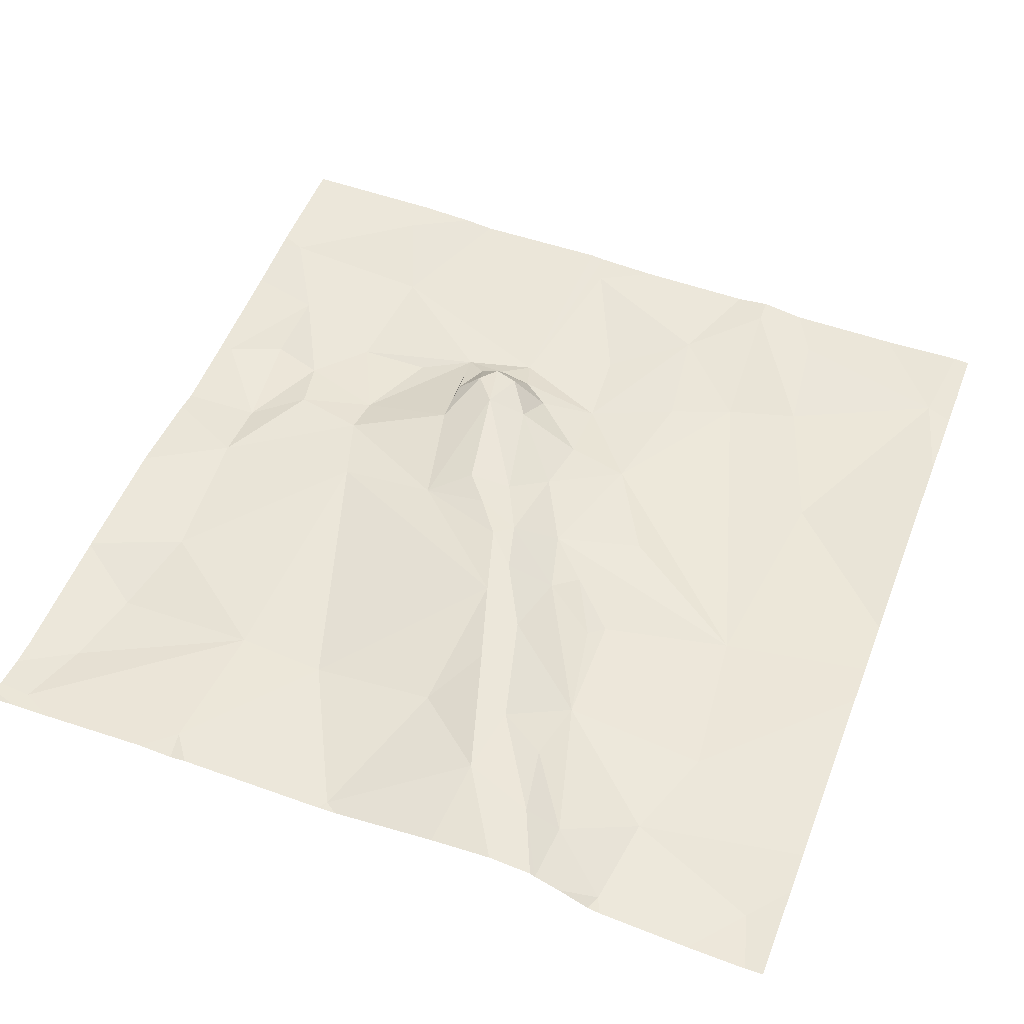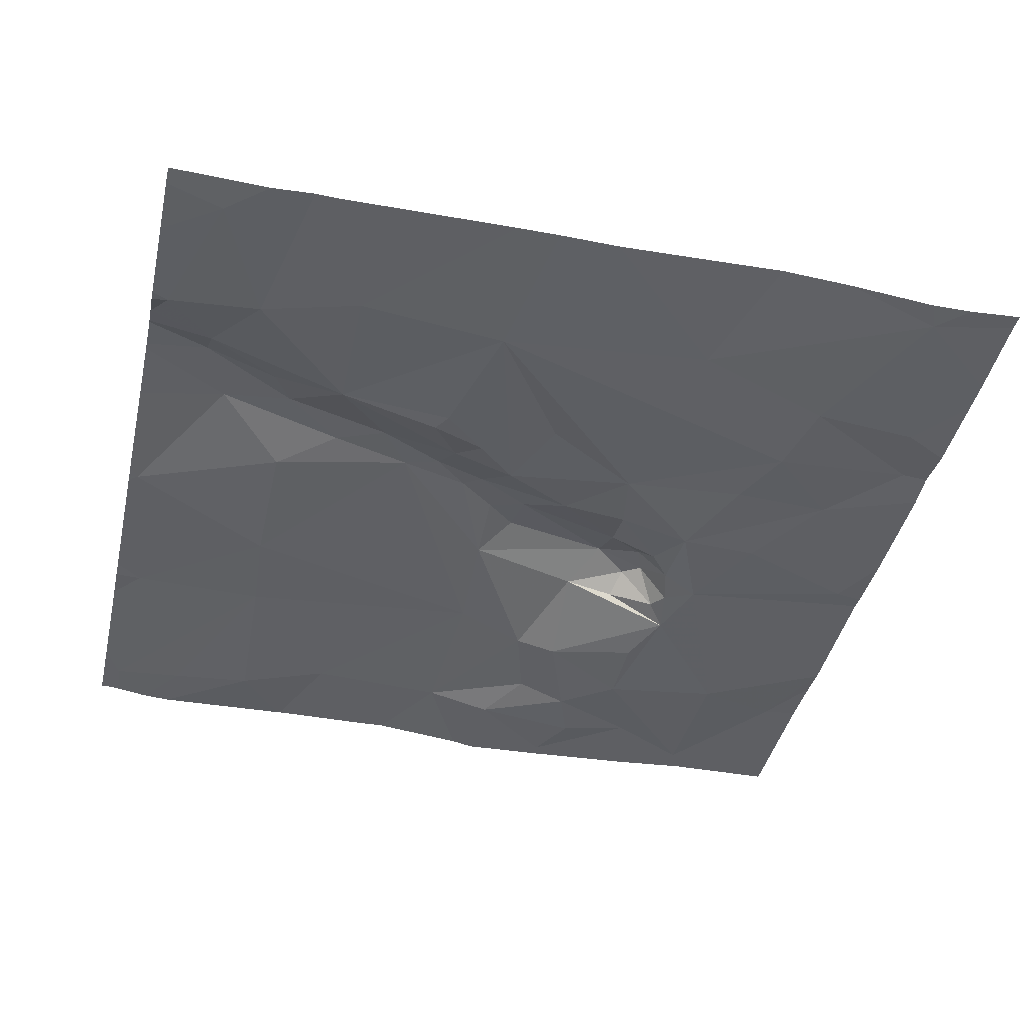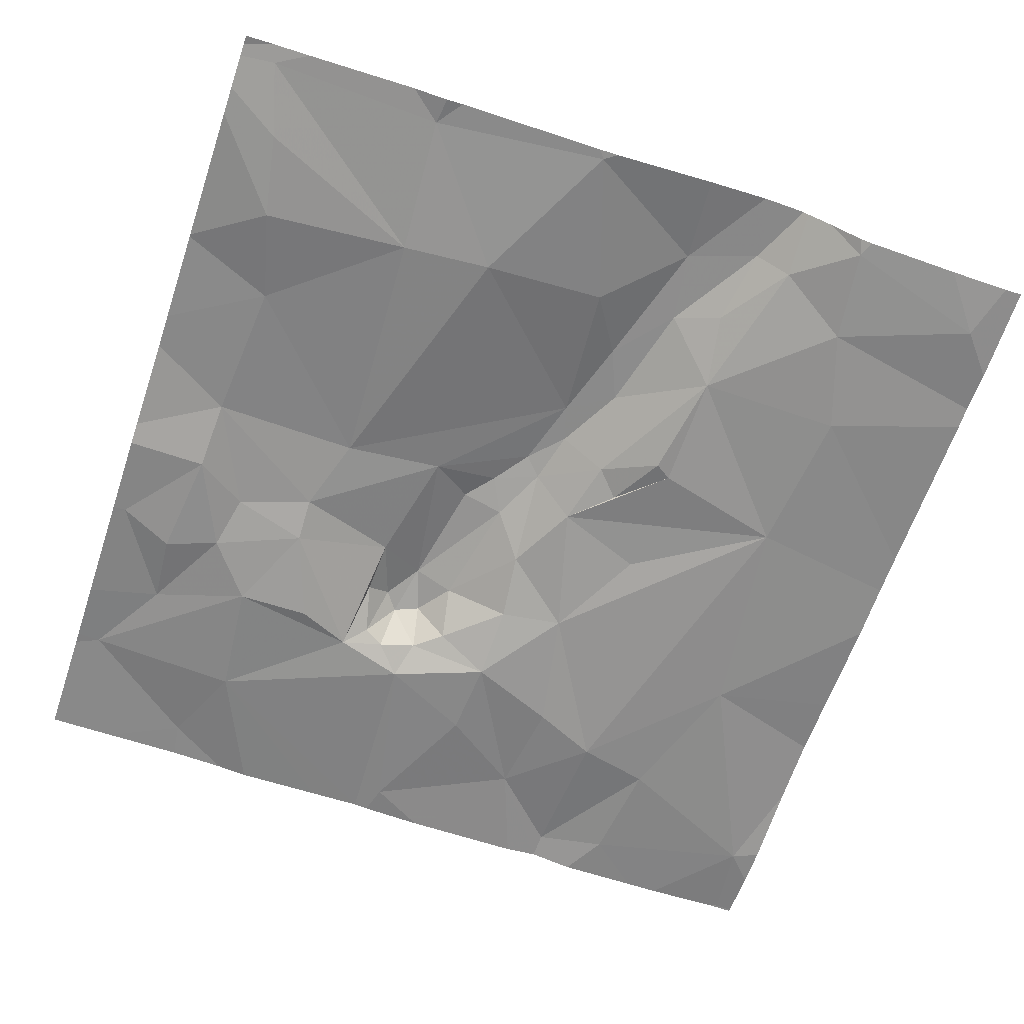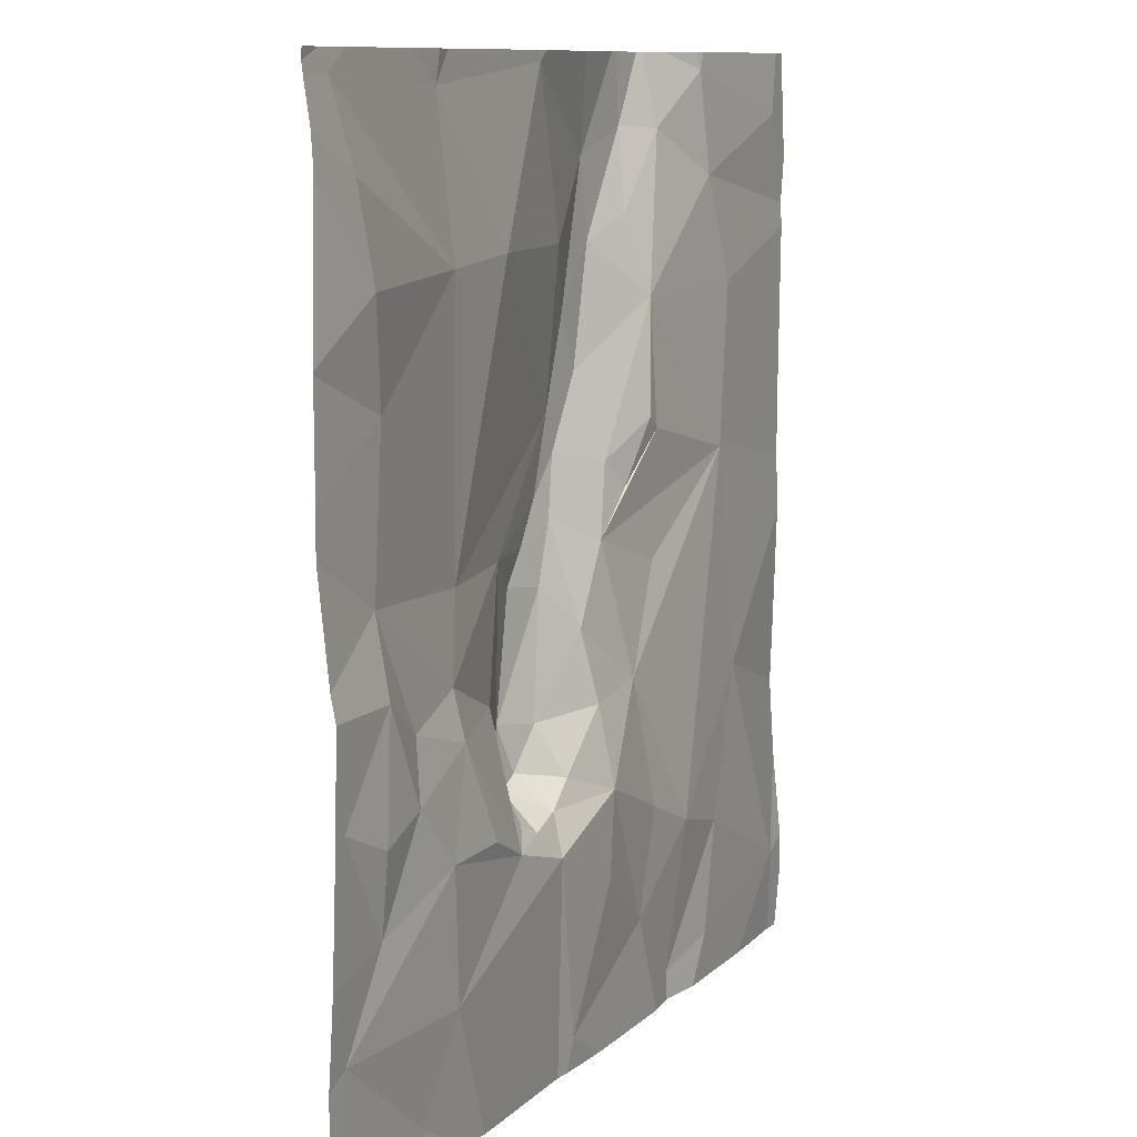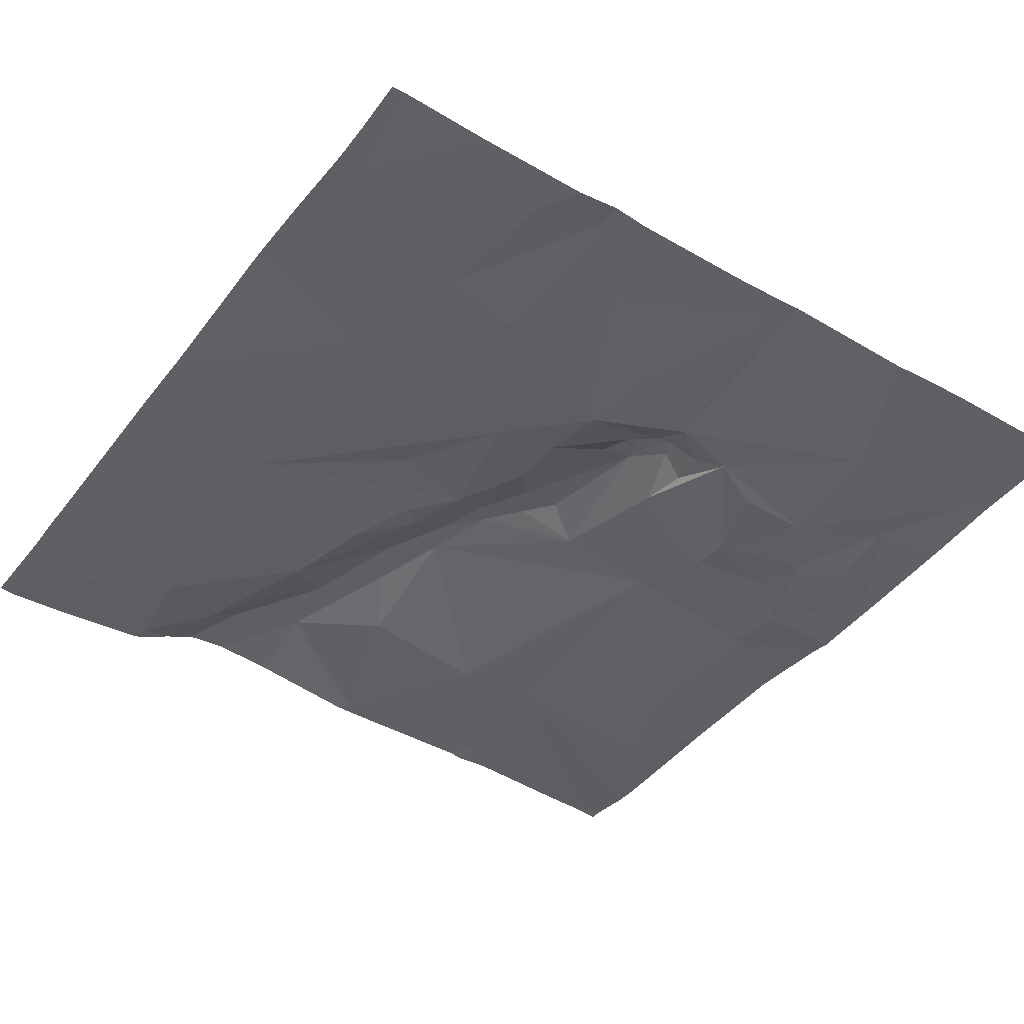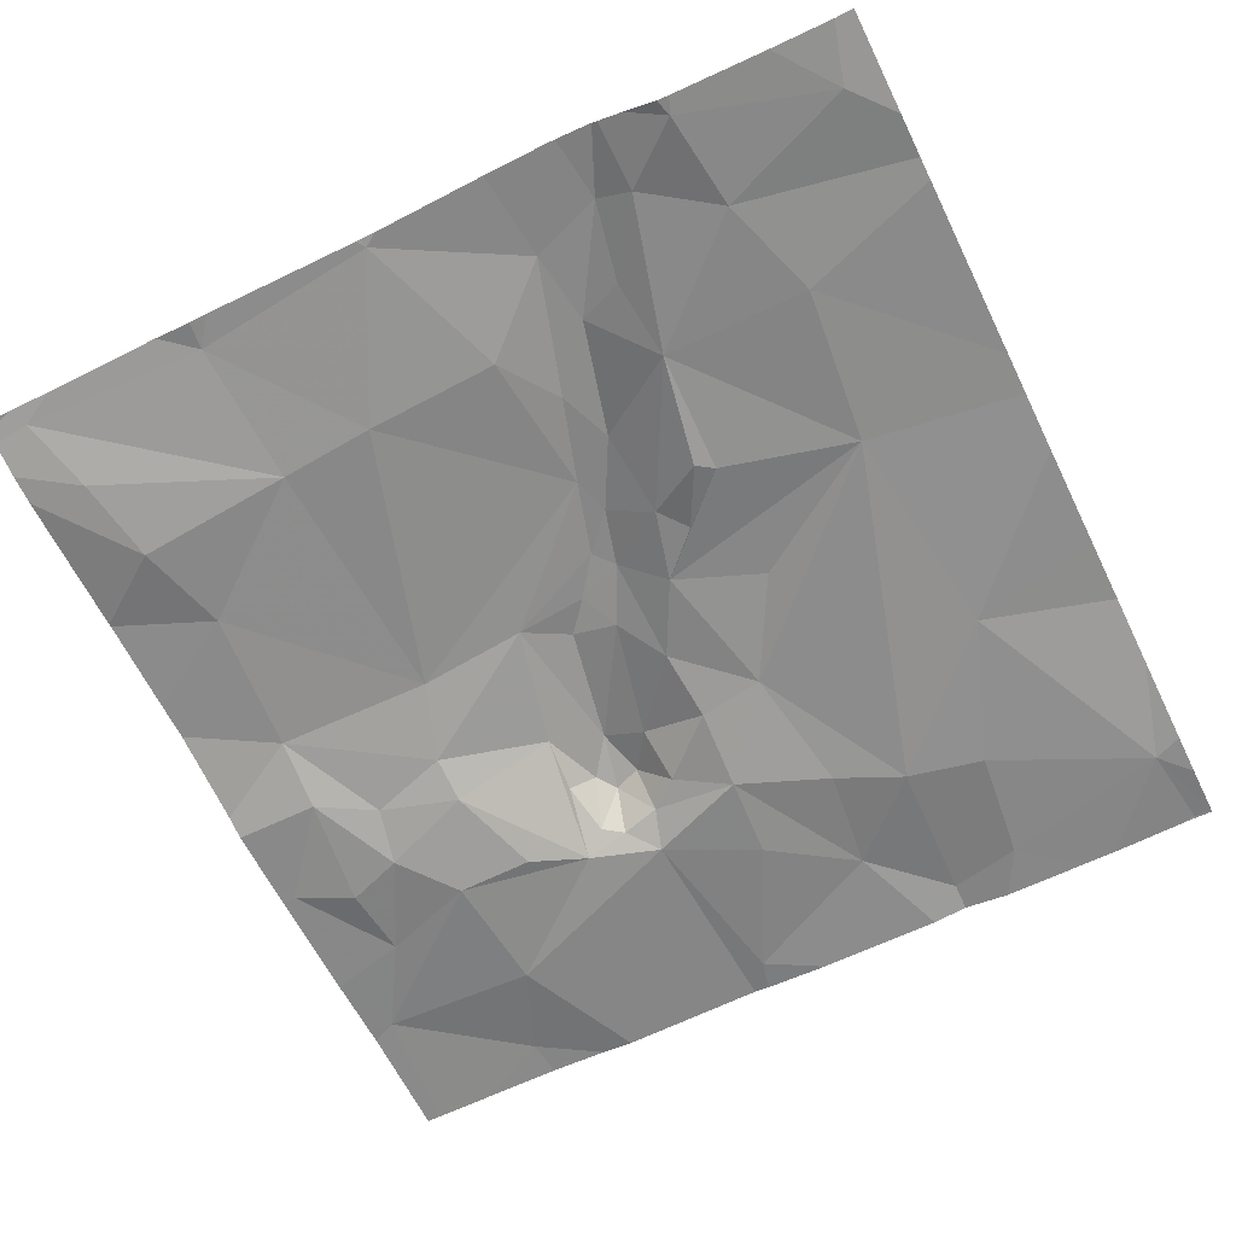
<metadata>
{"format":"obj","ext":"obj","renderer":"f3d","projection":"perspective","resolution":1024,"background":"white","views":[{"elev":52.7,"azim":-158.9,"up":"+Z"},{"elev":-41.4,"azim":-102.7,"up":"+Z"},{"elev":-63.2,"azim":161.4,"up":"+Z"},{"elev":10.1,"azim":115.5,"up":"+Y"},{"elev":-43.0,"azim":-34.6,"up":"+Z"},{"elev":-64.0,"azim":-153.9,"up":"+Z"}]}
</metadata>
<code>
v -103.1 237.1 483.2
v -103.1 236.5 483.2
v -103.1 237.3 483.2
v -103.1 237.1 483.2
v -103.1 236.6 483.2
v -103.1 236.9 483.2
v -103.1 236.9 483.2
v -104.7 237.9 483.2
v -105 238 483.2
v -104.6 238.1 483.2
v -104.8 236.9 483.2
v -105 236.4 483.2
v -104.5 236.3 483.2
v -104.7 238.1 483.2
v -104.6 236.3 483.2
v -104.7 237.3 483.2
v -104.7 237.7 483.2
v -104.4 237.6 483.2
v -104.4 237.1 483.2
v -104.2 237.2 483.2
v -104.5 238 483.3
v -104.7 236.5 483.2
v -104.4 238 483.3
v -104.4 237.8 483.3
v -104.4 237.4 483.2
v -104.3 237.9 483.3
v -104.3 237.8 483.3
v -104.4 237.4 483.2
v -104.3 237.3 483.2
v -104.4 238.1 483.3
v -105 236.2 483.2
v -105 238.1 483.2
v -104.9 238.1 483.2
v -104.5 236.6 483.2
v -104.3 236.4 483.2
v -104.3 236.9 483.2
v -104.3 237.3 483.3
v -104.1 236.7 483.2
v -104.3 236.6 483.2
v -104.2 237.5 483.3
v -104 238.1 483.3
v -103.8 236.7 483.2
v -103.8 236.7 483.2
v -103.9 236.7 483.2
v -103.9 236.8 483.3
v -103.9 236.8 483.3
v -103.8 236.8 483.3
v -104.1 237 483.2
v -104.1 237.1 483.3
v -104 236.9 483.3
v -104.1 237.2 483.3
v -104 237.1 483.3
v -103.9 237.2 483.3
v -103.9 236.9 483.3
v -104 236.8 483.3
v -104 236.8 483.2
v -104.1 237.8 483.3
v -103.8 237.8 483.2
v -104.1 237.4 483.3
v -103.8 236.9 483.3
v -103.6 237.2 483.3
v -104.1 237.3 483.3
v -104 237.2 483.3
v -104.2 237.6 483.3
v -103.6 238.1 483.3
v -104 236.3 483.2
v -104.1 236.6 483.2
v -104.2 237.4 483.3
v -103.9 236.6 483.2
v -104 236.7 483.2
v -104.3 238.1 483.3
v -103.6 237 483.2
v -104.2 236.9 483.2
v -103.5 236.5 483.2
v -103.6 236.9 483.2
v -103.3 237.2 483.2
v -103.3 237.1 483.2
v -103.4 237 483.2
v -103.6 237.7 483.2
v -103.3 237.5 483.2
v -103.4 236.9 483.2
v -103.2 238.1 483.2
v -104.5 238.1 483.3
v -103.3 237.7 483.2
v -103.7 236.7 483.2
v -103.5 236.7 483.2
v -103.4 236.3 483.2
v -104.5 238.1 483.3
v -103.3 236.7 483.2
v -103.2 236.5 483.2
v -103.3 237.9 483.2
v -105 236.2 483.2
v -103.2 236.9 483.2
v -105 236.2 483.2
v -104.5 236.2 483.2
v -103.3 236.8 483.2
v -104.7 236.2 483.2
v -104.6 238.1 483.3
v -104.4 236.2 483.2
v -105 236.2 483.2
v -104.6 236.2 483.2
v -105 236.8 483.2
v -105 236.6 483.2
v -105 236.9 483.2
v -105 237.1 483.2
v -105 236.4 483.2
v -105 236.2 483.2
v -104.4 238.1 483.3
v -105 236.3 483.2
v -105 237.4 483.2
v -105 237.3 483.2
v -105 237.9 483.2
v -105 237.8 483.2
v -105 237.8 483.2
v -103.1 237.6 483.2
v -103.1 237.6 483.2
v -103.1 237.4 483.2
v -103.1 238.1 483.2
v -103.1 238.1 483.2
v -103.1 238 483.2
v -103.1 237.9 483.2
v -103.1 236.9 483.2
v -103.1 236.5 483.2
v -104.6 238.1 483.2
v -104.8 236.2 483.2
v -104 236.2 483.2
v -104 236.2 483.2
v -103.8 236.2 483.2
v -104.1 236.2 483.2
v -103.7 236.2 483.2
v -103.5 236.2 483.2
v -103.6 236.2 483.2
v -103.3 236.2 483.2
v -103.2 236.2 483.2
v -105 236.2 483.2
v -105 236.2 483.2
v -103.2 236.2 483.2
v -103.1 236.2 483.2
v -104 238.1 483.3
v -104 238.1 483.3
v -104 238.1 483.3
v -103.6 238.1 483.3
v -103.3 238.1 483.2
v -103.5 238.1 483.3
v -103.6 238.1 483.3
v -103.2 238.1 483.2
v -105 238.1 483.2
v -105 238.1 483.2
v -103.1 238.1 483.2
v -103.1 238.1 483.2
f 9 8 10
f 12 11 102
f 13 15 101
f 17 16 18
f 16 19 20
f 10 8 21
f 22 11 12
f 8 18 21
f 23 21 24
f 25 16 20
f 23 26 108
f 98 21 83
f 25 18 16
f 23 24 27
f 15 13 22
f 18 24 21
f 129 66 99
f 28 25 29
f 117 80 3
f 83 23 88
f 27 24 18
f 100 107 135
f 142 65 145
f 15 22 12
f 16 11 34
f 35 13 95
f 12 31 92
f 116 80 117
f 35 34 13
f 107 12 109
f 97 12 125
f 16 17 110
f 34 36 16
f 36 19 16
f 105 16 111
f 9 10 14
f 34 22 13
f 8 17 18
f 28 37 18
f 18 25 28
f 141 41 65
f 8 9 112
f 11 22 34
f 128 74 127
f 17 8 113
f 115 84 80
f 27 26 23
f 20 29 25
f 35 38 39
f 37 28 29
f 37 40 18
f 27 18 40
f 34 35 39
f 20 19 36
f 36 34 39
f 38 36 39
f 71 41 139
f 43 42 44
f 45 42 46
f 47 46 42
f 49 48 50
f 20 48 51
f 53 52 54
f 56 55 50
f 58 57 59
f 54 45 46
f 46 47 60
f 54 52 49
f 53 61 59
f 59 62 53
f 62 51 63
f 51 49 63
f 57 64 59
f 57 58 41
f 64 57 26
f 27 64 26
f 61 58 59
f 41 58 65
f 35 66 67
f 68 59 40
f 40 59 64
f 68 37 51
f 63 53 62
f 40 64 27
f 51 62 68
f 48 49 51
f 55 45 54
f 20 51 37
f 38 69 70
f 59 68 62
f 53 60 72
f 45 70 44
f 56 70 55
f 54 49 50
f 60 47 43
f 56 50 73
f 48 73 50
f 63 49 52
f 66 69 67
f 69 66 126
f 38 35 67
f 56 38 70
f 54 50 55
f 43 47 42
f 74 69 127
f 38 67 69
f 75 60 43
f 66 35 99
f 36 38 73
f 38 56 73
f 40 37 68
f 43 44 69
f 48 36 73
f 60 53 54
f 69 44 70
f 60 54 46
f 141 65 142
f 52 53 63
f 37 29 20
f 45 44 42
f 26 57 41
f 45 55 70
f 48 20 36
f 74 43 69
f 77 76 78
f 80 79 61
f 77 78 81
f 65 82 143
f 75 72 60
f 61 76 80
f 79 58 61
f 140 41 141
f 61 53 72
f 79 80 84
f 86 85 43
f 81 86 89
f 74 90 86
f 78 75 81
f 74 86 43
f 87 74 130
f 79 91 82
f 79 84 91
f 82 65 79
f 76 61 72
f 76 72 78
f 75 78 72
f 90 89 86
f 86 75 85
f 81 75 86
f 58 79 65
f 43 85 75
f 139 41 140
f 5 90 2
f 77 93 7
f 81 96 77
f 127 69 126
f 90 87 133
f 115 80 116
f 80 76 3
f 96 93 77
f 93 96 89
f 76 77 1
f 89 96 81
f 118 82 119
f 119 91 120
f 120 84 121
f 126 66 129
f 93 89 5
f 74 87 90
f 71 26 41
f 125 12 92
f 4 76 1
f 102 11 104
f 103 12 102
f 32 9 147
f 104 11 105
f 99 35 95
f 3 76 4
f 105 11 16
f 106 12 103
f 97 15 12
f 1 77 7
f 107 31 12
f 109 12 106
f 2 90 123
f 33 9 14
f 110 17 114
f 111 16 110
f 5 89 90
f 112 9 32
f 113 8 112
f 6 93 122
f 92 31 94
f 94 31 100
f 114 17 113
f 7 93 6
f 143 118 146
f 14 10 124
f 88 23 30
f 119 82 91
f 100 31 107
f 120 91 84
f 121 84 115
f 122 93 5
f 95 13 101
f 123 90 134
f 101 15 97
f 83 21 23
f 130 74 128
f 131 87 132
f 30 23 108
f 108 26 71
f 132 87 130
f 133 87 131
f 134 90 133
f 98 10 21
f 135 107 136
f 124 10 98
f 137 123 134
f 138 123 137
f 143 82 118
f 144 65 143
f 145 65 144
f 146 118 149
f 147 9 33
f 148 112 32
f 149 118 150

</code>
